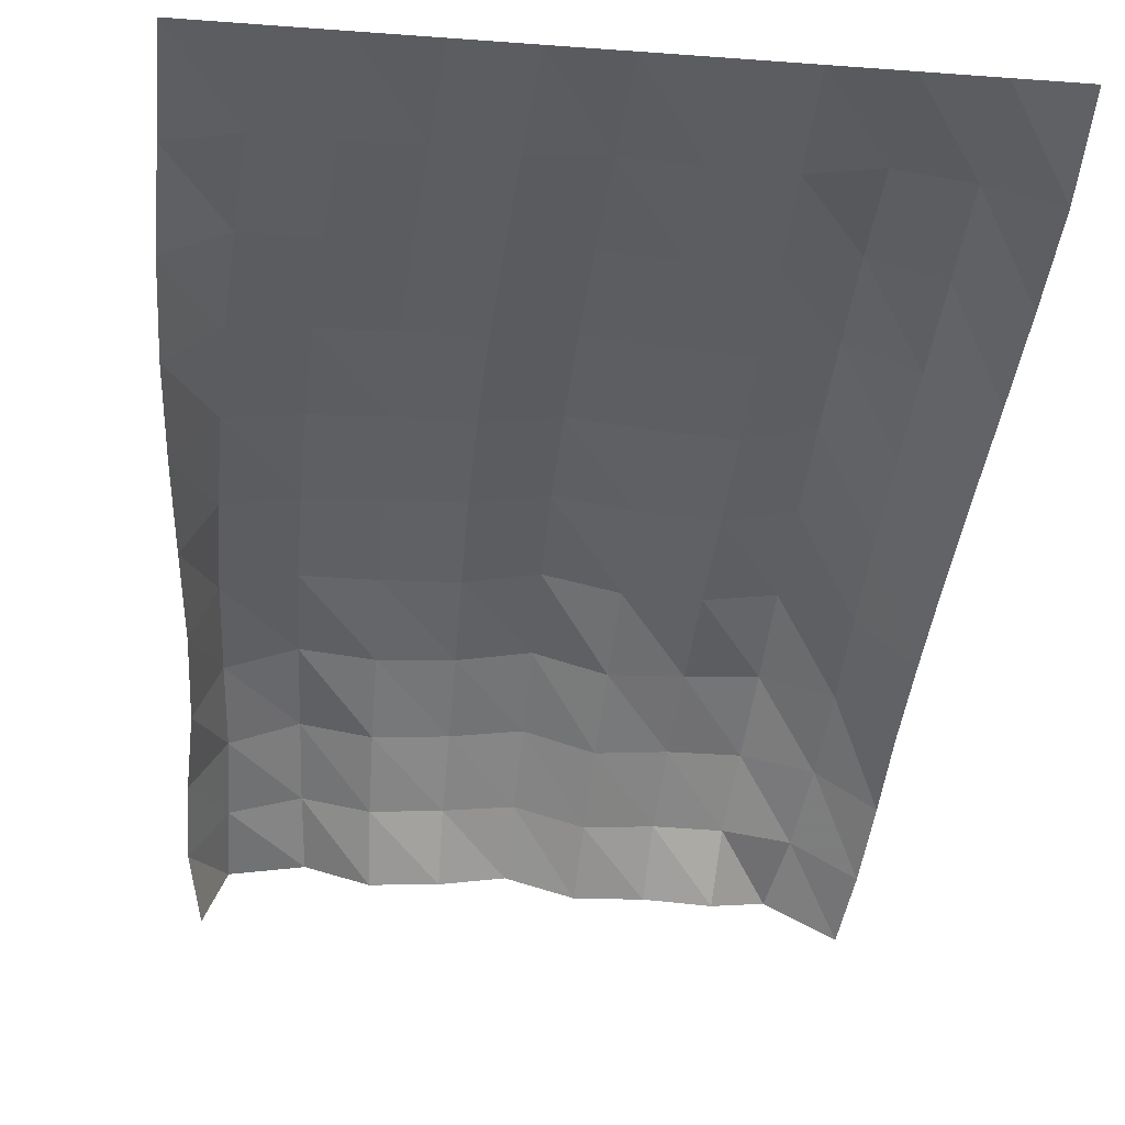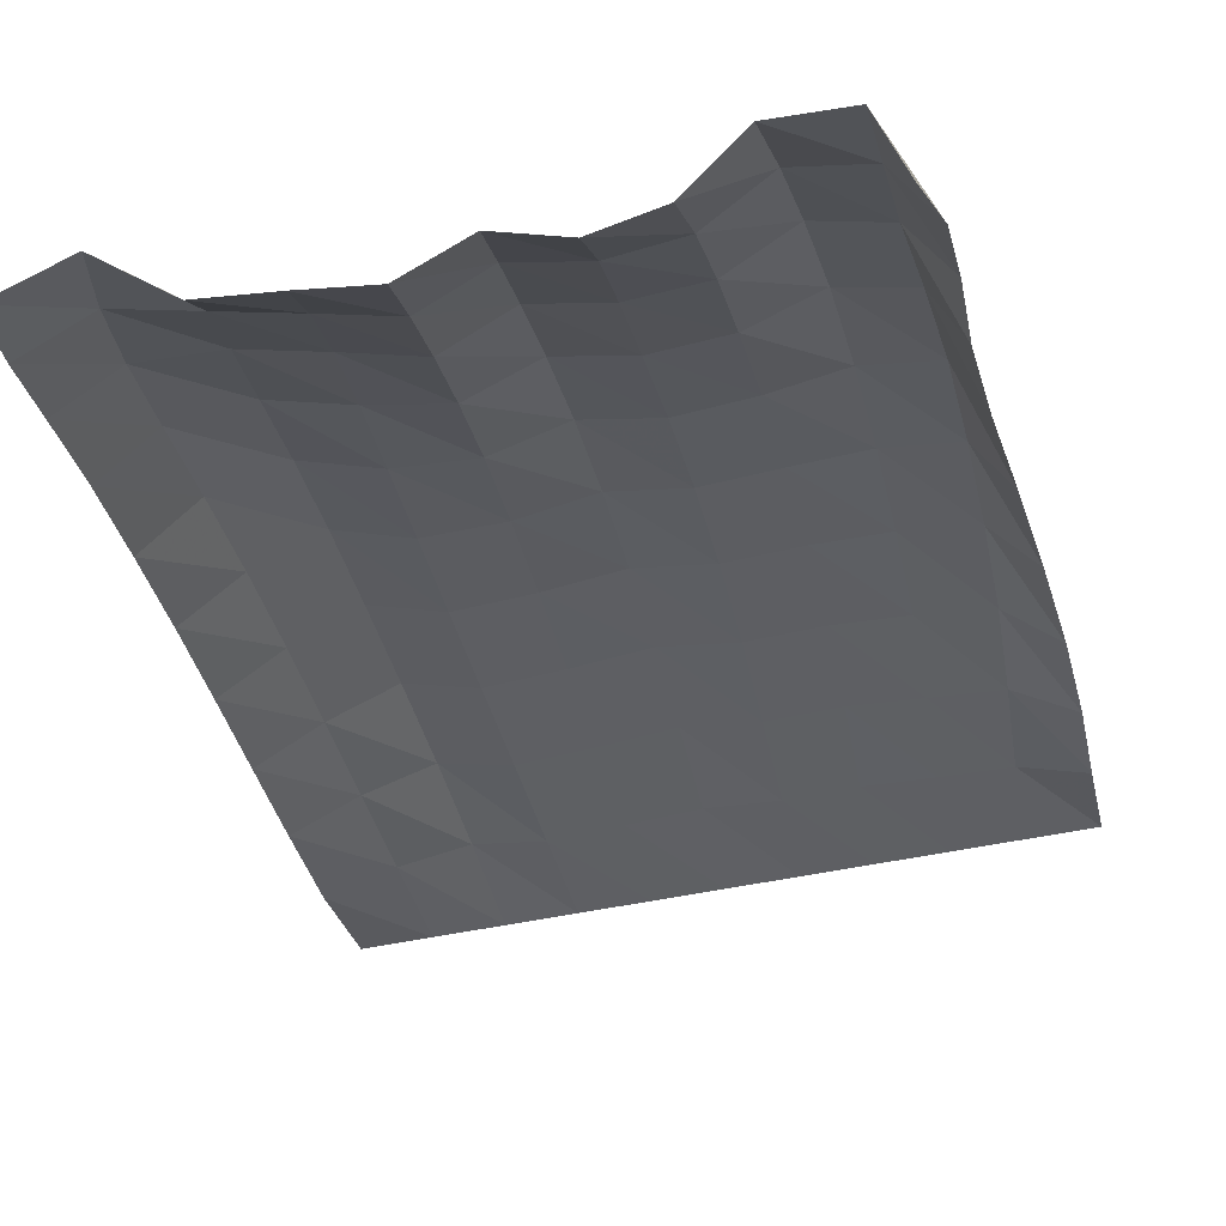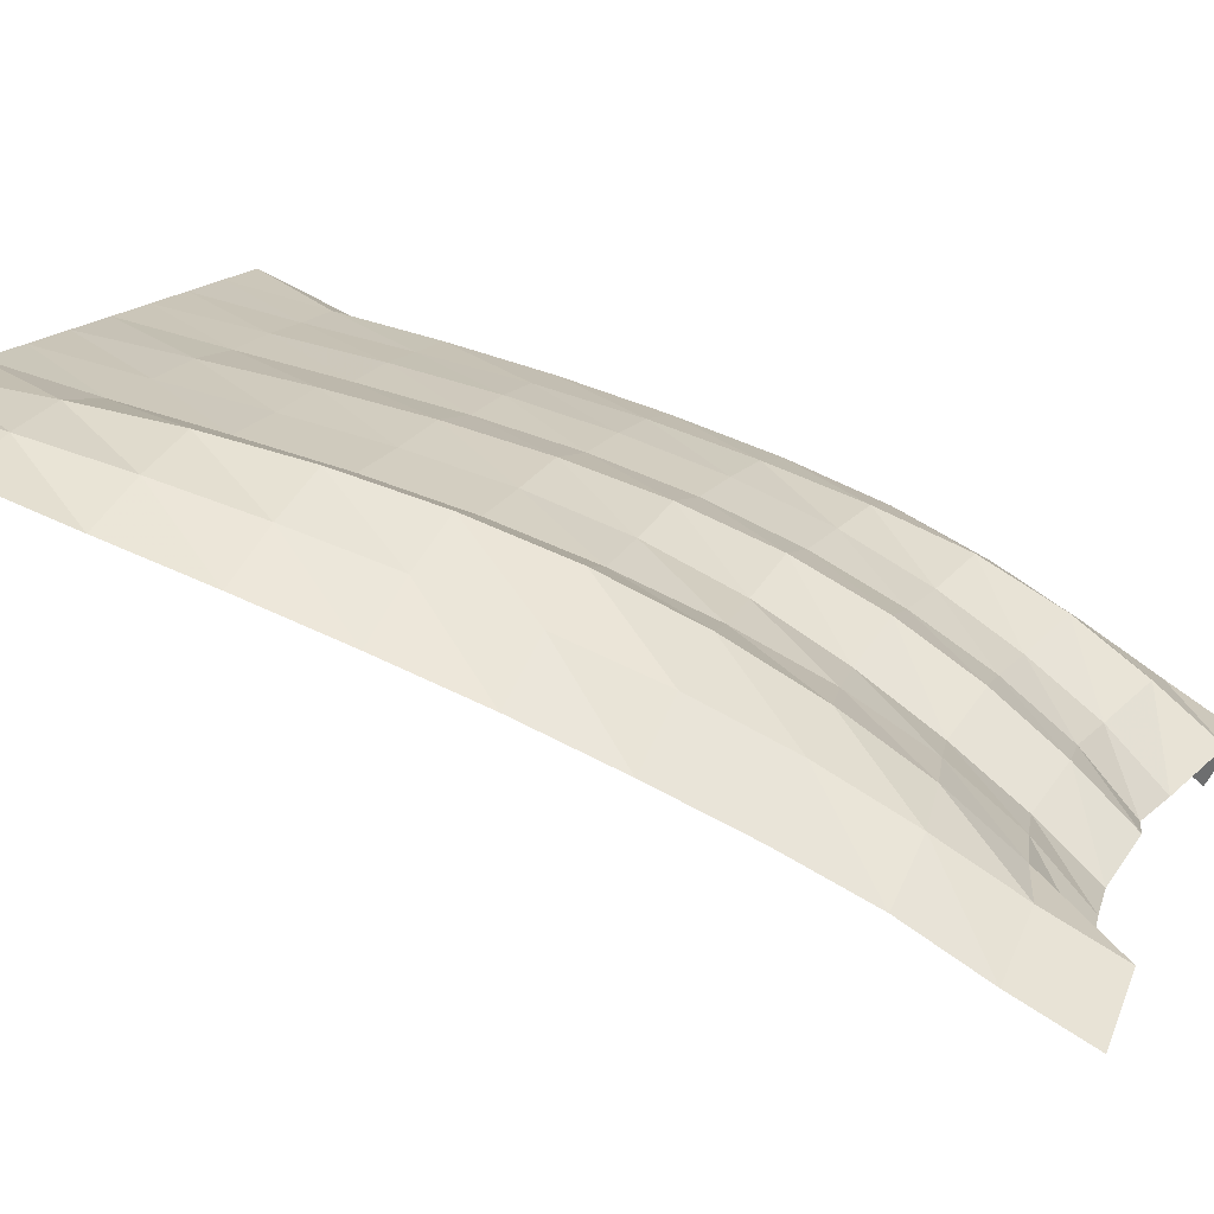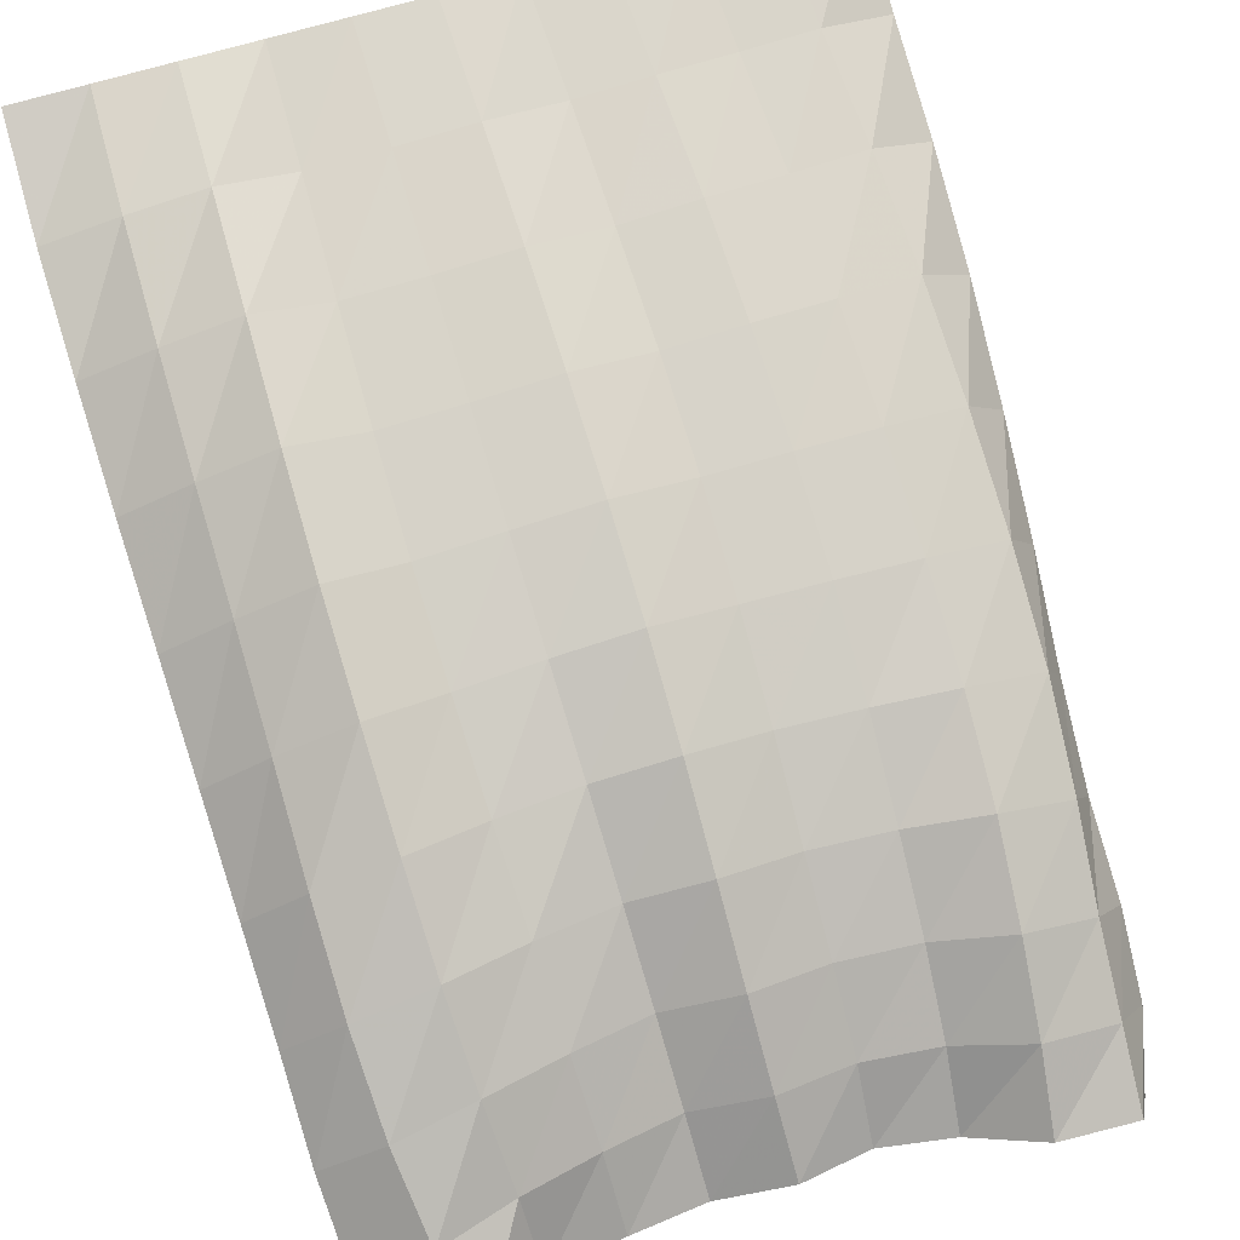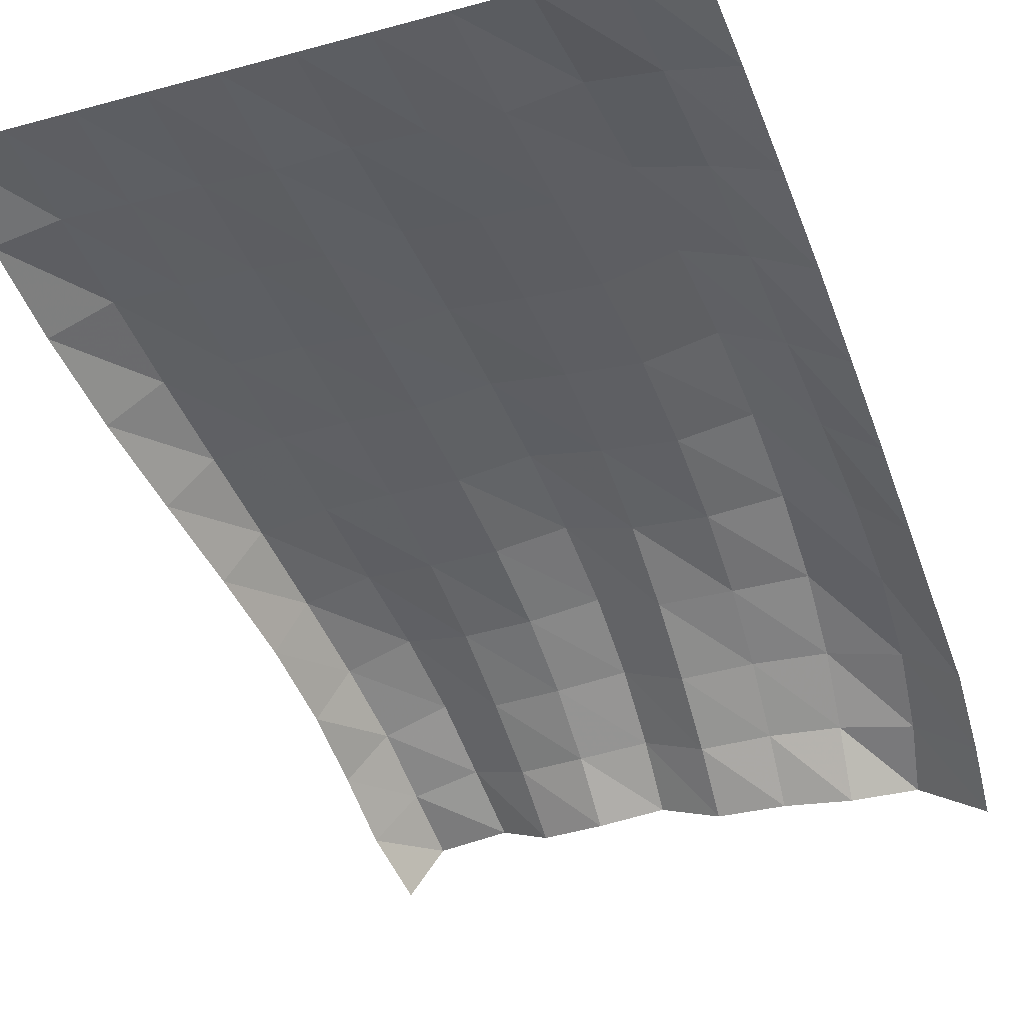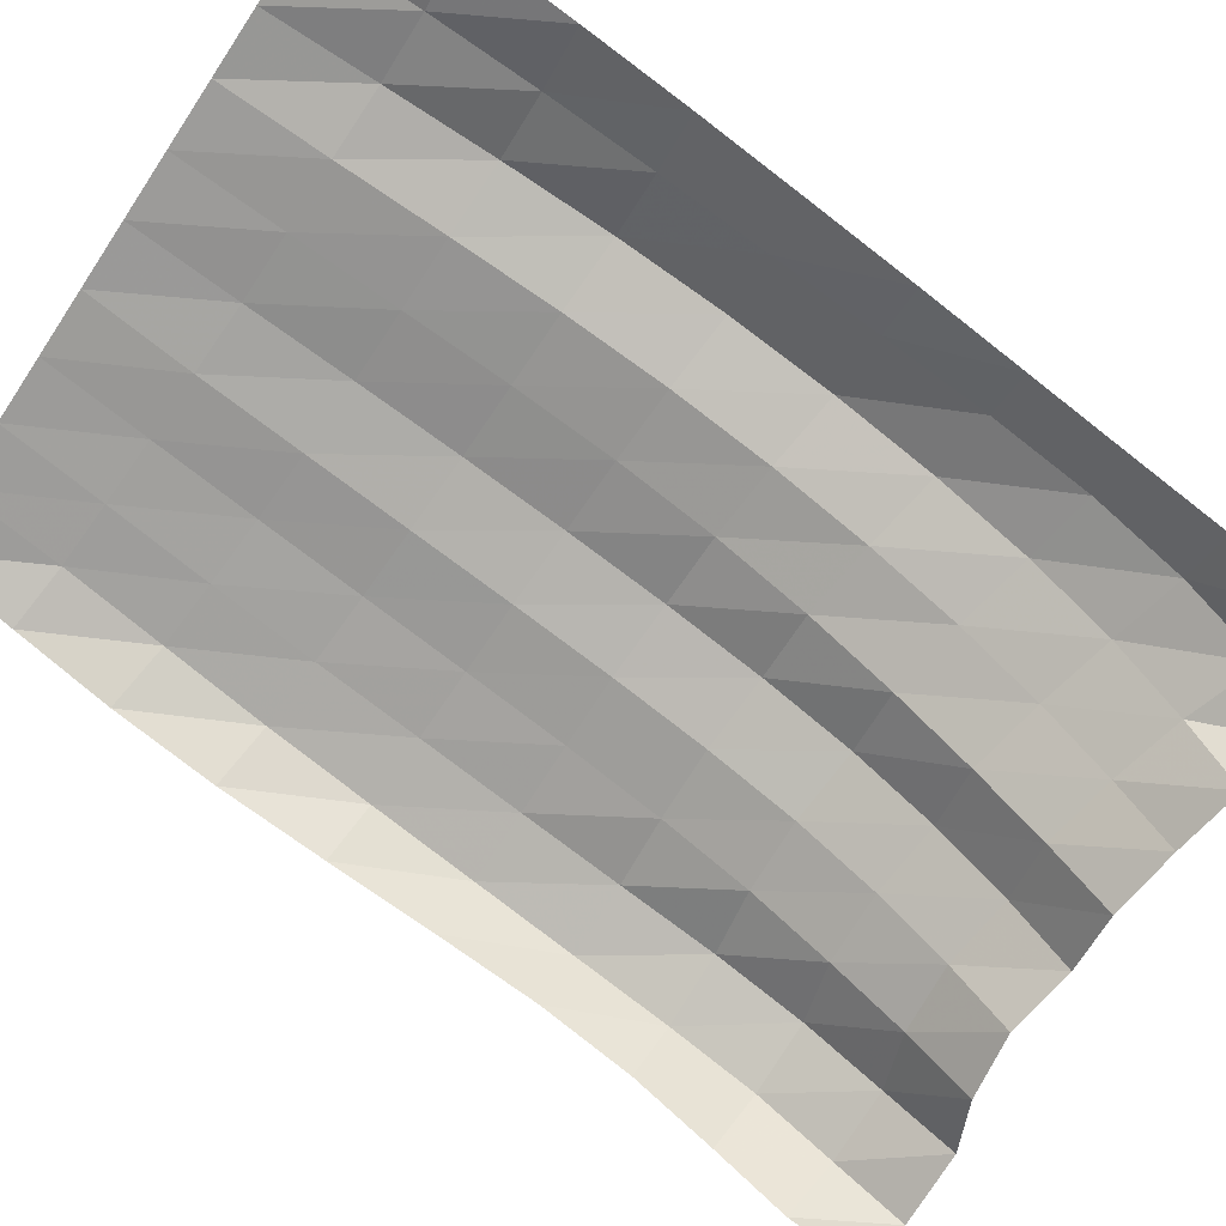
<metadata>
{"format":"obj","ext":"obj","renderer":"f3d","projection":"perspective","resolution":1024,"background":"white","views":[{"elev":-25.0,"azim":-6.9,"up":"+Y"},{"elev":-53.4,"azim":-167.5,"up":"+Y"},{"elev":15.2,"azim":109.9,"up":"+Y"},{"elev":63.8,"azim":162.2,"up":"+Y"},{"elev":-28.4,"azim":22.2,"up":"+Y"},{"elev":-65.7,"azim":56.4,"up":"+Y"}]}
</metadata>
<code>
v  2.9e-05  6  -0.00089
v  0.4999  6  -0.001779
v  0.9999  6  -0.001887
v  1.5  6  -0.001984
v  2  6  -0.002051
v  2.5  6  -0.002104
v  3  6  -0.002088
v  3.5  6  -0.002027
v  4  6  -0.002022
v  4.5  6  -0.001933
v  5  6  -0.001005
v  0.01119  5.709  -0.712
v  0.4771  5.834  -0.7642
v  0.9715  5.838  -0.782
v  1.47  5.855  -0.7989
v  1.974  5.839  -0.8065
v  2.49  5.876  -0.8189
v  3.008  5.848  -0.8139
v  3.524  5.832  -0.8041
v  4.025  5.919  -0.8109
v  4.53  5.839  -0.7909
v  5.025  5.7  -0.7516
v  0.01418  5.439  -1.433
v  0.4342  5.675  -1.522
v  0.9348  5.691  -1.55
v  1.441  5.717  -1.574
v  1.959  5.691  -1.583
v  2.484  5.756  -1.602
v  3.019  5.71  -1.593
v  3.548  5.685  -1.582
v  4.051  5.821  -1.598
v  4.549  5.673  -1.563
v  5.024  5.464  -1.506
v  0.04473  5.178  -2.183
v  0.4005  5.496  -2.285
v  0.9091  5.54  -2.313
v  1.424  5.563  -2.33
v  1.948  5.541  -2.333
v  2.482  5.618  -2.355
v  3.029  5.566  -2.344
v  3.569  5.535  -2.337
v  4.075  5.686  -2.37
v  4.56  5.487  -2.325
v  5.017  5.233  -2.26
v  0.1033  4.926  -2.943
v  0.3925  5.294  -3.046
v  0.9019  5.366  -3.066
v  1.42  5.382  -3.066
v  1.948  5.37  -3.059
v  2.483  5.454  -3.08
v  3.034  5.392  -3.066
v  3.579  5.356  -3.068
v  4.088  5.505  -3.124
v  4.566  5.28  -3.075
v  5.003  4.991  -3.004
v  0.1733  4.673  -3.679
v  0.3996  5.075  -3.791
v  0.9073  5.163  -3.797
v  1.429  5.17  -3.775
v  1.959  5.163  -3.754
v  2.488  5.258  -3.778
v  3.03  5.168  -3.752
v  3.575  5.138  -3.77
v  4.089  5.275  -3.851
v  4.574  5.061  -3.808
v  4.989  4.743  -3.731
v  0.2462  4.404  -4.371
v  0.4242  4.828  -4.499
v  0.9248  4.946  -4.497
v  1.447  4.915  -4.439
v  1.977  4.913  -4.407
v  2.498  5.016  -4.442
v  3.019  4.884  -4.391
v  3.559  4.884  -4.433
v  4.081  4.994  -4.533
v  4.586  4.823  -4.514
v  4.975  4.481  -4.429
v  0.2861  4.123  -5.001
v  0.4736  4.544  -5.146
v  0.9583  4.709  -5.153
v  1.47  4.61  -5.042
v  1.996  4.619  -5.008
v  2.509  4.719  -5.053
v  3.004  4.549  -4.969
v  3.532  4.596  -5.046
v  4.061  4.664  -5.154
v  4.584  4.547  -5.175
v  4.965  4.218  -5.089
v  0.2789  3.852  -5.571
v  0.5282  4.238  -5.721
v  1.004  4.408  -5.74
v  1.486  4.271  -5.58
v  2.003  4.288  -5.544
v  2.509  4.372  -5.597
v  2.987  4.192  -5.49
v  3.497  4.264  -5.588
v  4.022  4.303  -5.699
v  4.55  4.23  -5.77
v  4.962  3.947  -5.701
v  0.2983  3.541  -6.06
v  0.5511  3.928  -6.236
v  1.046  4.061  -6.25
v  1.508  3.914  -6.062
v  2.003  3.925  -6.008
v  2.499  3.996  -6.067
v  2.97  3.827  -5.958
v  3.464  3.888  -6.048
v  3.966  3.916  -6.156
v  4.474  3.897  -6.295
v  4.926  3.627  -6.237
v  0.405  3.228  -6.488
v  0.5725  3.647  -6.712
v  1.098  3.718  -6.701
v  1.538  3.525  -6.466
v  2.014  3.521  -6.38
v  2.48  3.614  -6.469
v  2.951  3.453  -6.369
v  3.442  3.482  -6.423
v  3.934  3.472  -6.484
v  4.363  3.603  -6.78
v  4.868  3.343  -6.744
f 1 2 13
f 1 13 12
f 2 3 14
f 2 14 13
f 3 4 15
f 3 15 14
f 4 5 16
f 4 16 15
f 5 6 17
f 5 17 16
f 6 7 18
f 6 18 17
f 7 8 19
f 7 19 18
f 8 9 20
f 8 20 19
f 9 10 21
f 9 21 20
f 10 11 22
f 10 22 21
f 12 13 24
f 12 24 23
f 13 14 25
f 13 25 24
f 14 15 26
f 14 26 25
f 15 16 27
f 15 27 26
f 16 17 28
f 16 28 27
f 17 18 29
f 17 29 28
f 18 19 30
f 18 30 29
f 19 20 31
f 19 31 30
f 20 21 32
f 20 32 31
f 21 22 33
f 21 33 32
f 23 24 35
f 23 35 34
f 24 25 36
f 24 36 35
f 25 26 37
f 25 37 36
f 26 27 38
f 26 38 37
f 27 28 39
f 27 39 38
f 28 29 40
f 28 40 39
f 29 30 41
f 29 41 40
f 30 31 42
f 30 42 41
f 31 32 43
f 31 43 42
f 32 33 44
f 32 44 43
f 34 35 46
f 34 46 45
f 35 36 47
f 35 47 46
f 36 37 48
f 36 48 47
f 37 38 49
f 37 49 48
f 38 39 50
f 38 50 49
f 39 40 51
f 39 51 50
f 40 41 52
f 40 52 51
f 41 42 53
f 41 53 52
f 42 43 54
f 42 54 53
f 43 44 55
f 43 55 54
f 45 46 57
f 45 57 56
f 46 47 58
f 46 58 57
f 47 48 59
f 47 59 58
f 48 49 60
f 48 60 59
f 49 50 61
f 49 61 60
f 50 51 62
f 50 62 61
f 51 52 63
f 51 63 62
f 52 53 64
f 52 64 63
f 53 54 65
f 53 65 64
f 54 55 66
f 54 66 65
f 56 57 68
f 56 68 67
f 57 58 69
f 57 69 68
f 58 59 70
f 58 70 69
f 59 60 71
f 59 71 70
f 60 61 72
f 60 72 71
f 61 62 73
f 61 73 72
f 62 63 74
f 62 74 73
f 63 64 75
f 63 75 74
f 64 65 76
f 64 76 75
f 65 66 77
f 65 77 76
f 67 68 79
f 67 79 78
f 68 69 80
f 68 80 79
f 69 70 81
f 69 81 80
f 70 71 82
f 70 82 81
f 71 72 83
f 71 83 82
f 72 73 84
f 72 84 83
f 73 74 85
f 73 85 84
f 74 75 86
f 74 86 85
f 75 76 87
f 75 87 86
f 76 77 88
f 76 88 87
f 78 79 90
f 78 90 89
f 79 80 91
f 79 91 90
f 80 81 92
f 80 92 91
f 81 82 93
f 81 93 92
f 82 83 94
f 82 94 93
f 83 84 95
f 83 95 94
f 84 85 96
f 84 96 95
f 85 86 97
f 85 97 96
f 86 87 98
f 86 98 97
f 87 88 99
f 87 99 98
f 89 90 101
f 89 101 100
f 90 91 102
f 90 102 101
f 91 92 103
f 91 103 102
f 92 93 104
f 92 104 103
f 93 94 105
f 93 105 104
f 94 95 106
f 94 106 105
f 95 96 107
f 95 107 106
f 96 97 108
f 96 108 107
f 97 98 109
f 97 109 108
f 98 99 110
f 98 110 109
f 100 101 112
f 100 112 111
f 101 102 113
f 101 113 112
f 102 103 114
f 102 114 113
f 103 104 115
f 103 115 114
f 104 105 116
f 104 116 115
f 105 106 117
f 105 117 116
f 106 107 118
f 106 118 117
f 107 108 119
f 107 119 118
f 108 109 120
f 108 120 119
f 109 110 121
f 109 121 120

</code>
